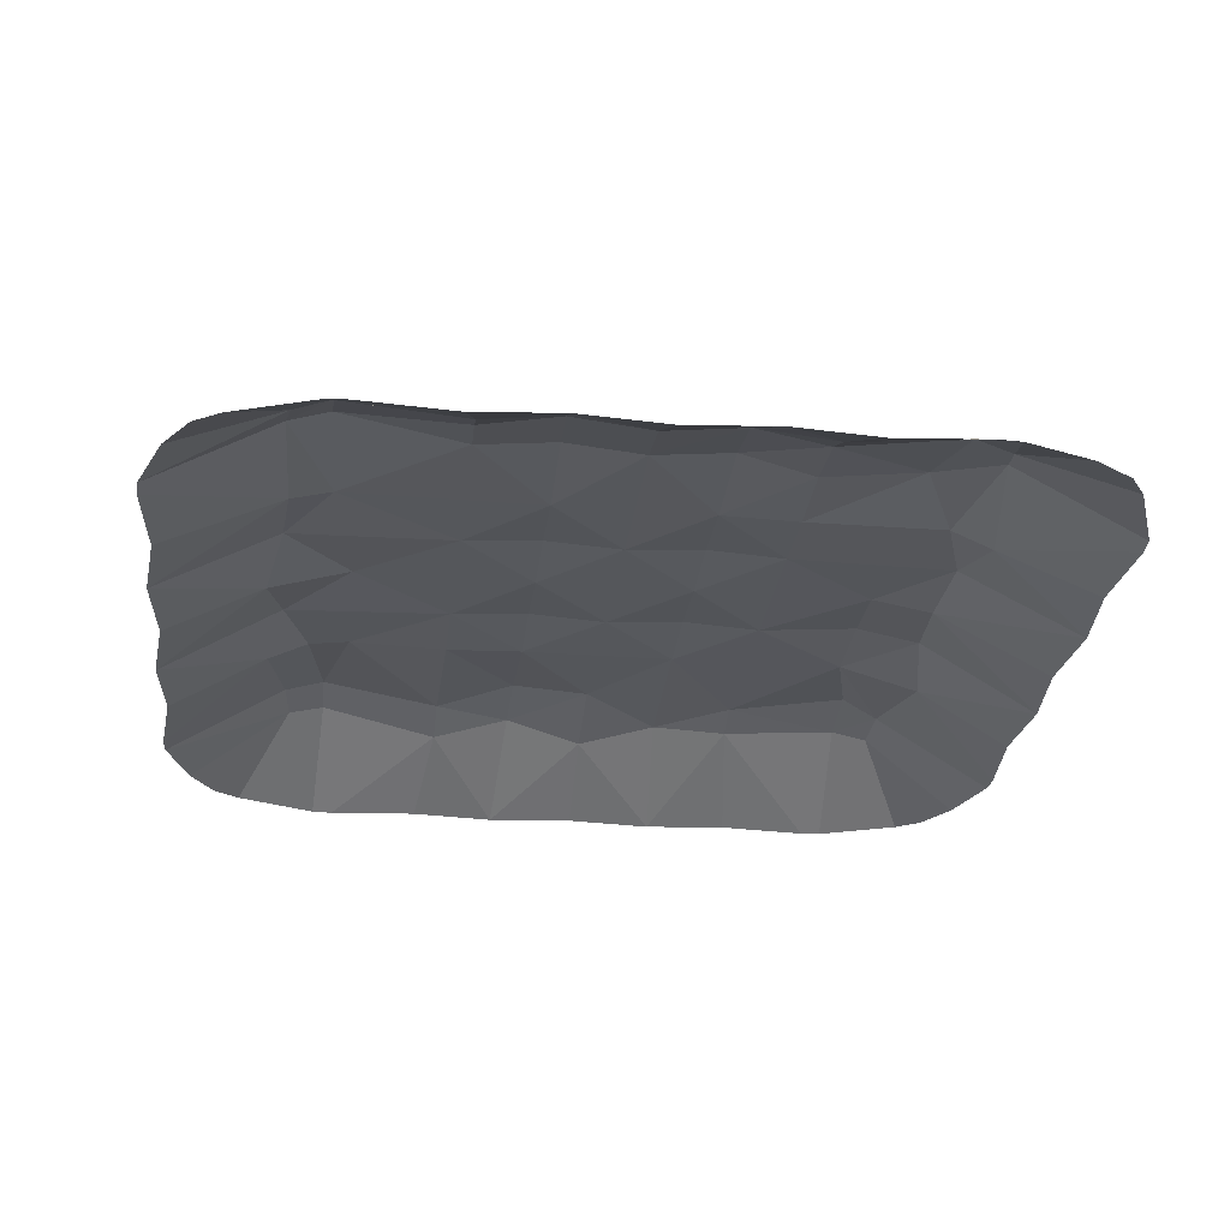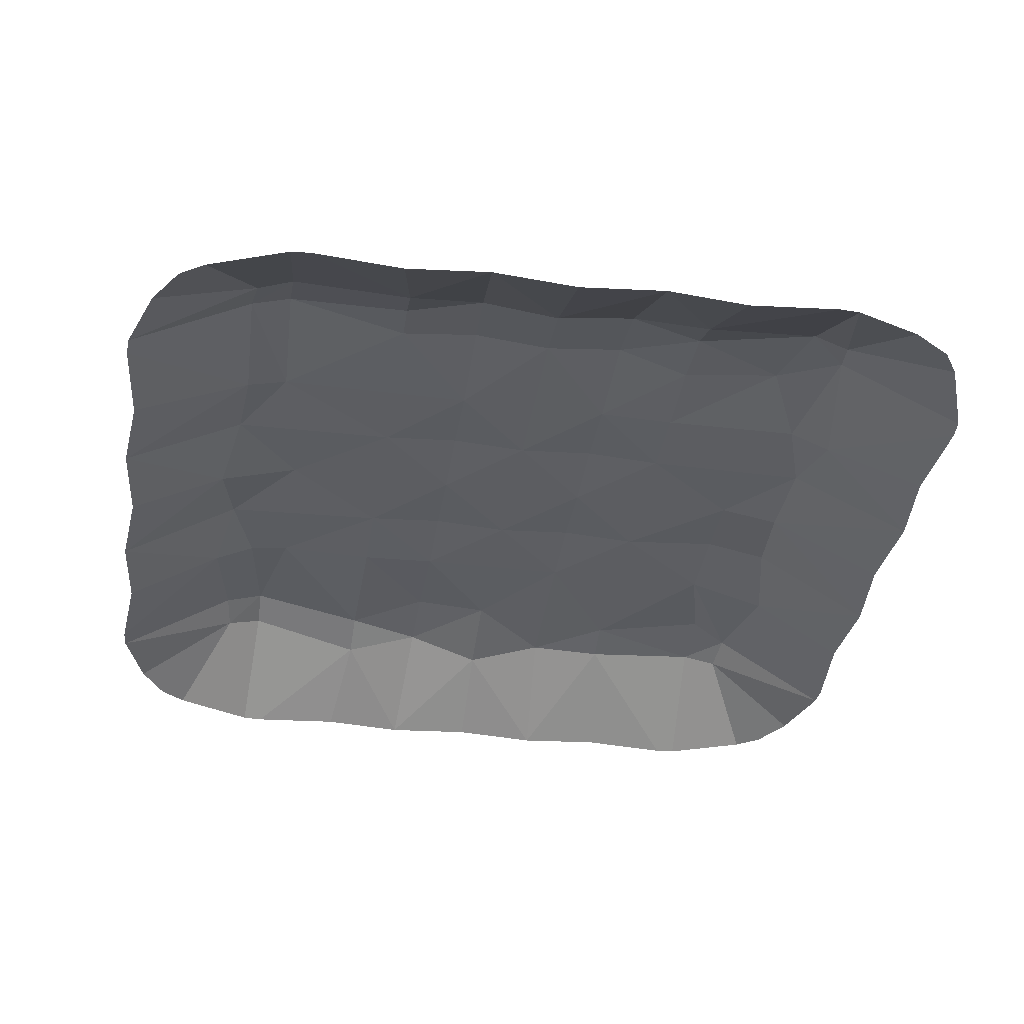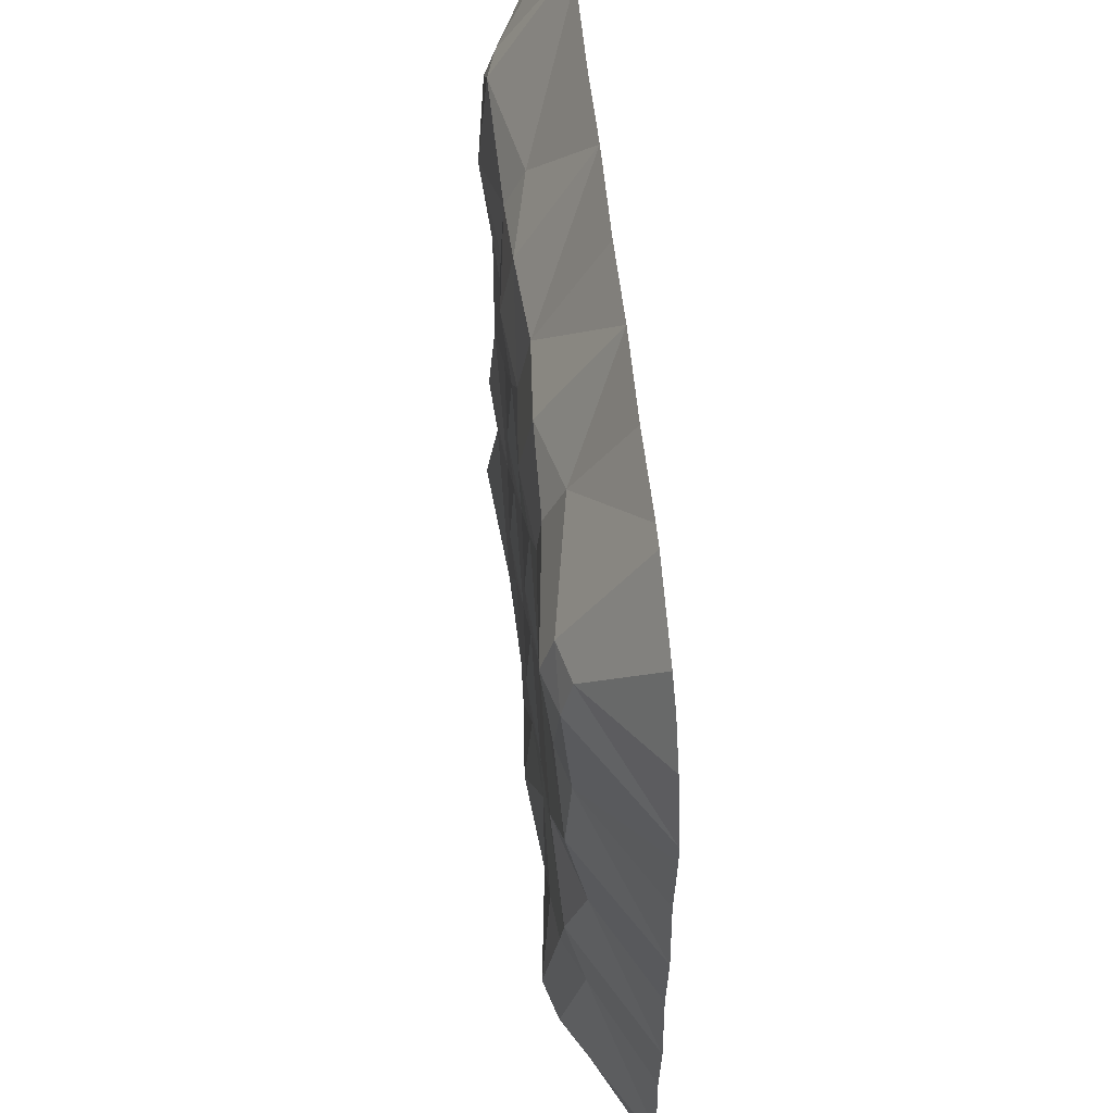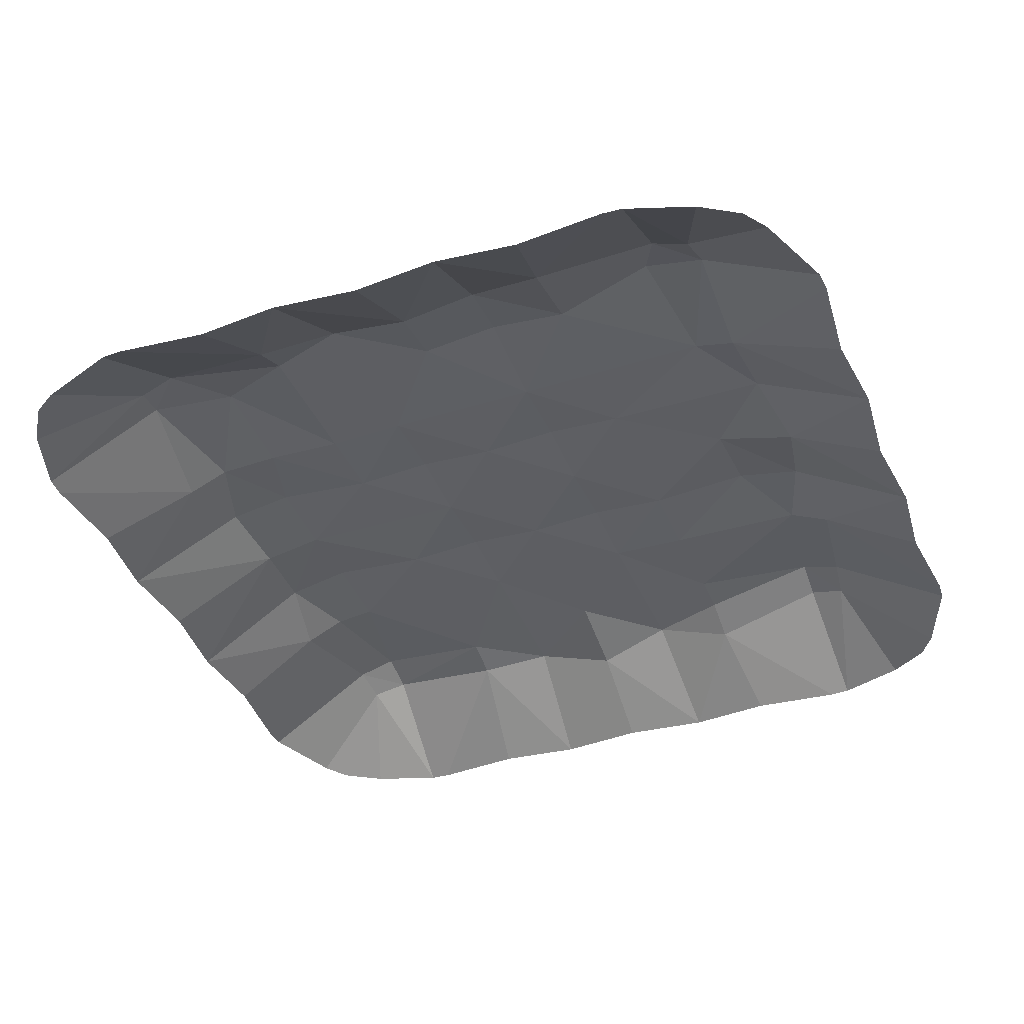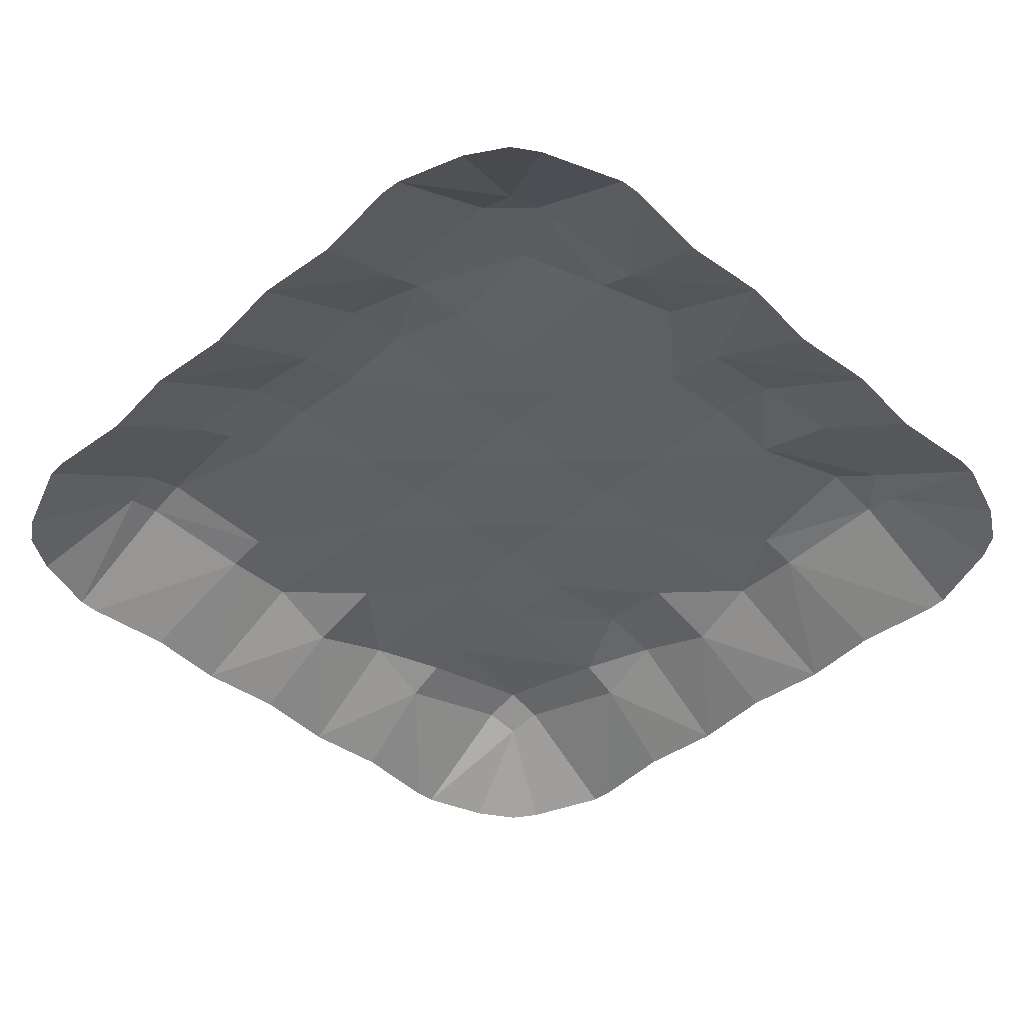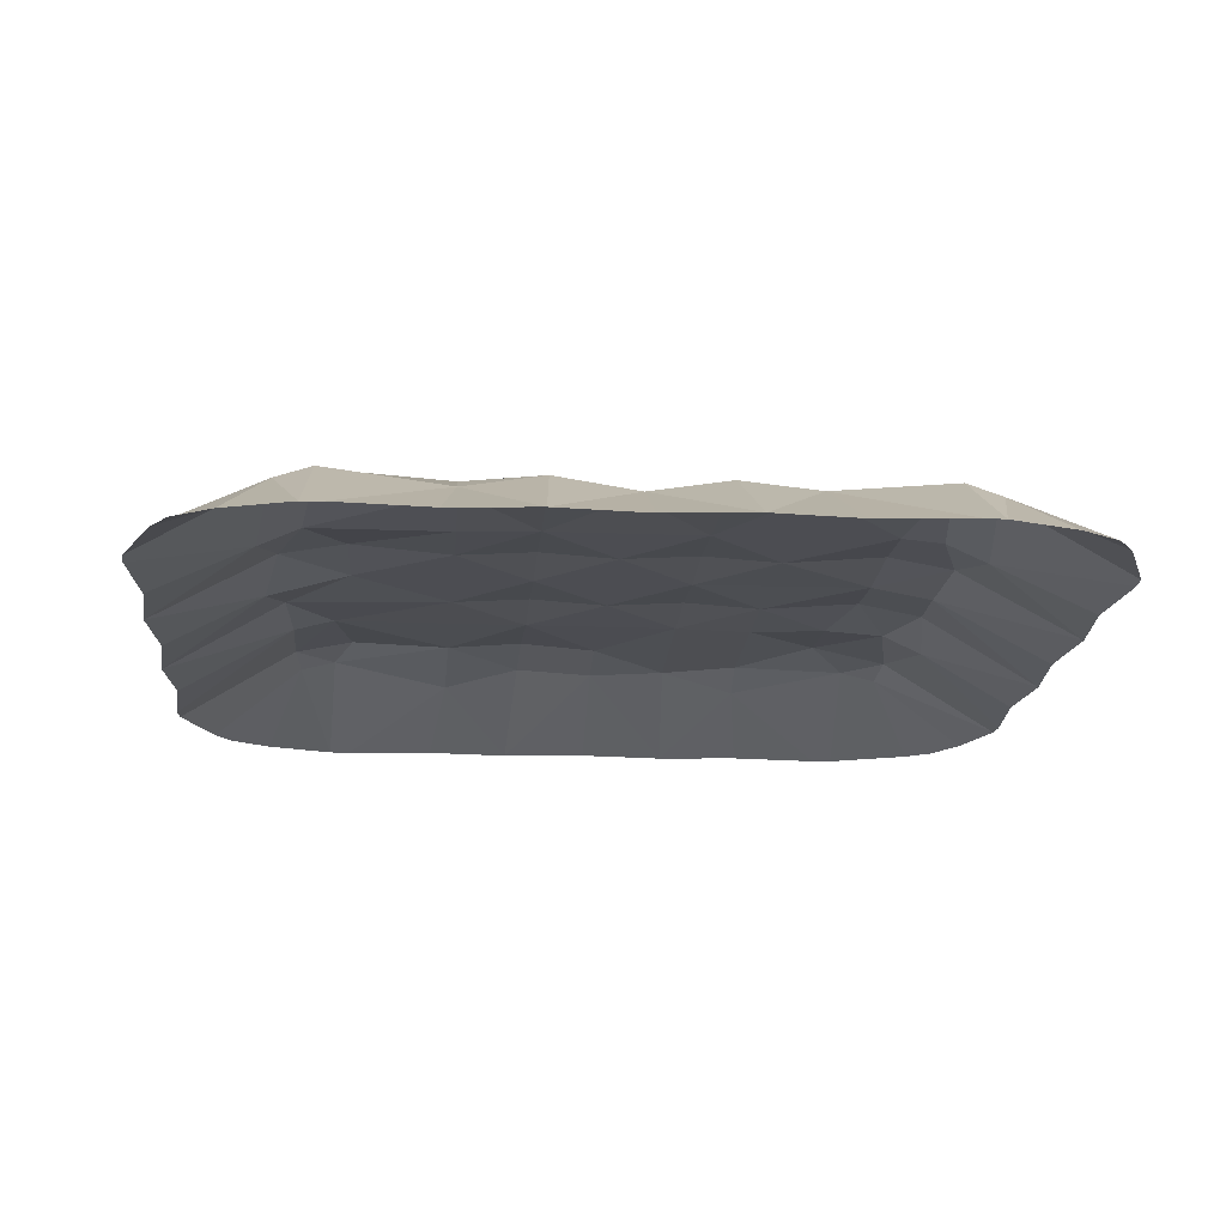
<metadata>
{"format":"obj","ext":"obj","renderer":"f3d","projection":"perspective","resolution":1024,"background":"white","views":[{"elev":-26.5,"azim":-6.8,"up":"+Y"},{"elev":-36.8,"azim":-8.8,"up":"+Y"},{"elev":57.0,"azim":-95.9,"up":"+Z"},{"elev":-39.2,"azim":111.3,"up":"+Y"},{"elev":-43.4,"azim":45.2,"up":"+Y"},{"elev":-16.3,"azim":-94.6,"up":"+Y"}]}
</metadata>
<code>
v -502.4 -27.39 502.4
v -339.5 -27.39 565.8
v -565.8 -27.39 339.5
v -101.1 76.87 329.4
v 330.8 80.47 305.3
v 431.4 38.68 203
v -555.4 -27.39 222.1
v -353.2 67.08 201.6
v 100 66.3 200
v -555.4 -27.39 0
v -555.4 -27.39 -222.1
v 403.8 53.06 -403.8
v -339.5 -27.39 -565.8
v 524.3 -27.39 469.5
v 0 68.23 327
v 564 -27.39 365.7
v 565.8 -27.39 339.5
v -412.3 61.47 102.9
v 327 68.23 0
v 405.6 53.69 0
v -412.3 61.47 -102.9
v -200 66.3 -100
v 0 66.3 -100
v -379.5 62.7 -202.2
v -101.1 76.87 -329.4
v 358.7 81.97 -332.8
v -203 38.68 -431.4
v -102.9 61.47 -412.3
v 102.9 61.47 -412.3
v -469.5 -27.39 -524.3
v -365.7 -27.39 -564
v 339.5 -27.39 -565.8
v -469.5 -27.39 524.3
v -365.7 -27.39 564
v -357.7 66.14 409.8
v -203 38.68 431.4
v -102.9 61.47 412.3
v 102.9 61.47 412.3
v -202.2 62.7 379.5
v -202.2 62.7 -379.5
v -502.4 -27.39 -502.4
v 0 53.69 405.6
v 0 -27.39 555.4
v 113.2 -27.39 565.8
v 222.1 -27.39 555.4
v 339.5 -27.39 565.8
v 203 38.68 431.4
v 365.7 -27.39 564
v 357.7 66.14 409.8
v 451.9 -27.39 534.6
v 502.4 -27.39 502.4
v 403.8 53.06 403.8
v -564 -27.39 365.7
v -405.6 53.69 202.7
v -409.8 66.14 357.7
v -358.6 81.36 358.6
v -201 68.23 327
v 202.2 62.7 379.5
v 200.5 67.51 301
v 409.8 66.14 357.7
v -100 66.3 200
v 0 66.3 100
v 200 63.42 200
v 379.5 62.7 202.2
v 555.4 -27.39 222.1
v -565.8 -27.39 113.2
v -200 66.3 100
v -100 72.64 100
v 100 72.64 100
v 200 66.3 100
v 565.8 -27.39 113.2
v 412.3 61.47 102.9
v -431.4 38.68 0
v -327 68.23 0
v -100 66.3 0
v 100 66.3 0
v 555.4 -27.39 0
v -565.8 -27.39 -113.2
v -100 72.64 -100
v 100 72.64 -100
v 329.4 76.87 -101.1
v 565.8 -27.39 -113.2
v 412.3 61.47 -102.9
v -431.4 38.68 -203
v -327 68.23 -201
v 200 66.3 -100
v 327 68.23 -201
v 555.4 -27.39 -222.1
v -565.8 -27.39 -339.5
v -200 63.42 -200
v 0 68.23 -327
v 100 66.3 -200
v 565.8 -27.39 -339.5
v 431.4 38.68 -203
v -409.8 66.14 -357.7
v -564 -27.39 -365.7
v -403.8 53.06 -403.8
v -534.6 -27.39 -451.9
v -358.6 81.36 -358.6
v -357.7 66.14 -409.8
v 0 38.68 -431.4
v 202.7 53.69 -405.6
v 357.7 66.14 -409.8
v 409.8 66.14 -357.7
v 564 -27.39 -365.7
v -113.2 -27.39 -565.8
v -222.1 -27.39 -555.4
v 113.2 -27.39 -565.8
v 0 -27.39 -555.4
v 222.1 -27.39 -555.4
v 365.7 -27.39 -564
v 534.6 -27.39 -451.9
v 502.4 -27.39 -502.4
v 469.5 -27.39 -524.3
v -403.8 53.06 403.8
v -534.6 -27.39 451.9
v -222.1 -27.39 555.4
v -113.2 -27.39 565.8
v 101.1 76.87 329.4
v -100 66.3 -200
v 201.6 67.08 -353.2
f 1 33 115 116
f 34 2 36 35
f 33 34 35 115
f 2 117 36
f 117 118 36
f 36 118 37
f 118 43 42
f 118 42 37
f 43 44 42
f 42 44 38
f 44 45 47
f 44 47 38
f 45 46 47
f 48 52 49
f 48 50 52
f 46 48 49 47
f 50 51 14 52
f 116 115 53
f 53 115 55
f 53 55 54 3
f 115 35 55
f 35 56 55
f 35 36 39 56
f 56 39 57
f 56 57 8
f 55 56 8
f 55 8 54
f 36 37 39
f 39 37 4 57
f 37 42 15
f 37 15 4
f 42 38 15
f 15 38 119
f 15 119 9
f 38 47 58
f 58 59 119
f 38 58 119
f 58 5 59
f 47 49 58
f 49 52 60
f 49 60 5
f 60 6 64
f 5 60 64
f 58 49 5
f 52 14 16 60
f 60 16 17 6
f 3 54 7
f 57 61 8
f 57 4 61
f 4 15 61
f 15 62 61
f 15 9 62
f 119 59 9
f 9 59 63
f 59 5 63
f 5 64 63
f 17 65 6
f 7 54 66
f 54 18 66
f 54 8 18
f 8 67 18
f 8 61 67
f 61 68 67
f 61 62 68
f 62 9 69
f 9 63 70
f 9 70 69
f 64 6 72
f 63 64 72 70
f 6 71 72
f 6 65 71
f 66 18 73
f 66 73 10
f 18 67 74
f 18 74 73
f 67 68 75
f 75 62 23
f 68 62 75
f 62 69 76
f 62 76 23
f 69 70 76
f 70 72 19
f 19 72 20
f 71 77 20
f 72 71 20
f 10 73 78
f 73 21 78
f 73 74 21
f 74 22 21
f 74 67 22
f 67 75 22
f 75 79 22
f 75 23 79
f 23 76 80
f 70 86 76
f 76 86 80
f 70 19 86
f 86 19 81
f 19 20 83
f 19 83 81
f 20 82 83
f 20 77 82
f 78 21 84
f 78 84 11
f 21 22 85 24
f 21 24 84
f 22 90 85
f 22 79 120
f 22 120 90
f 79 23 120
f 23 92 120
f 23 80 92
f 80 86 92
f 81 87 86
f 81 83 87
f 83 94 87
f 82 88 94
f 83 82 94
f 11 84 89
f 90 120 25
f 120 92 91
f 92 86 121
f 86 87 121
f 94 88 93
f 89 84 95 96
f 96 95 97
f 96 97 98
f 84 24 99 95
f 24 85 99
f 85 40 99
f 99 40 27 100
f 95 99 97
f 97 99 100
f 85 90 40
f 90 25 40
f 25 28 40
f 40 28 27
f 25 120 91
f 25 91 28
f 28 91 101
f 91 92 29
f 91 29 101
f 92 121 29
f 121 102 29
f 87 26 121
f 26 87 104
f 87 94 104
f 26 104 103
f 104 12 103
f 121 26 103
f 121 103 102
f 94 93 105 104
f 104 105 12
f 12 105 112
f 98 97 30 41
f 97 100 31 30
f 100 27 13 31
f 13 27 107
f 27 28 106
f 27 106 107
f 28 101 106
f 106 101 109
f 101 29 108
f 101 108 109
f 29 102 108
f 108 102 110
f 102 32 110
f 102 103 111 32
f 103 12 114 111
f 12 112 113 114

</code>
